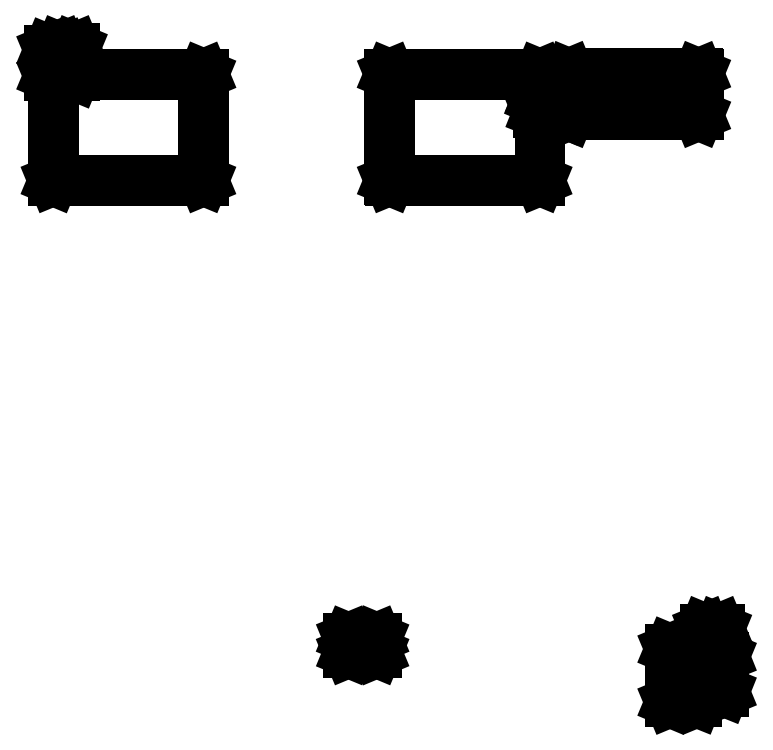
<metadata>
{"format":"dxf","ext":"dxf","renderer":"ezdxf+matplotlib","layout":"modelspace","background":"white","min_lineweight":24,"dpi":150}
</metadata>
<code>
0
SECTION
2
ENTITIES
0
LINE
8
BLACK
10
3.293
20
0.04812
11
3.293
21
0.04882
0
LINE
8
BLACK
10
3.293
20
0.04882
11
3.293
21
0.3244
0
LINE
8
BLACK
10
3.293
20
0.3244
11
3.293
21
0.3251
0
LINE
8
BLACK
10
3.293
20
0.3251
11
3.294
21
0.3254
0
LINE
8
BLACK
10
3.294
20
0.3254
11
3.432
21
0.3254
0
LINE
8
BLACK
10
3.432
20
0.3254
11
3.433
21
0.3251
0
LINE
8
BLACK
10
3.433
20
0.3251
11
3.433
21
0.3244
0
LINE
8
BLACK
10
3.433
20
0.3244
11
3.433
21
0.04882
0
LINE
8
BLACK
10
3.433
20
0.04882
11
3.433
21
0.04812
0
LINE
8
BLACK
10
3.433
20
0.04812
11
3.432
21
0.04783
0
LINE
8
BLACK
10
3.432
20
0.04783
11
3.294
21
0.04783
0
LINE
8
BLACK
10
3.294
20
0.04783
11
3.293
21
0.04812
0
LINE
8
BLACK
10
3.295
20
0.3234
11
3.295
21
0.0498
0
LINE
8
BLACK
10
3.295
20
0.0498
11
3.431
21
0.0498
0
LINE
8
BLACK
10
3.431
20
0.0498
11
3.431
21
0.3234
0
LINE
8
BLACK
10
3.431
20
0.3234
11
3.295
21
0.3234
0
LINE
8
BLACK
10
3.449
20
0.1032
11
3.449
21
0.1039
0
LINE
8
BLACK
10
3.449
20
0.1039
11
3.449
21
0.285
0
LINE
8
BLACK
10
3.449
20
0.285
11
3.449
21
0.2857
0
LINE
8
BLACK
10
3.449
20
0.2857
11
3.45
21
0.286
0
LINE
8
BLACK
10
3.45
20
0.286
11
3.576
21
0.286
0
LINE
8
BLACK
10
3.576
20
0.286
11
3.576
21
0.2857
0
LINE
8
BLACK
10
3.576
20
0.2857
11
3.577
21
0.285
0
LINE
8
BLACK
10
3.577
20
0.285
11
3.577
21
0.1039
0
LINE
8
BLACK
10
3.577
20
0.1039
11
3.576
21
0.1032
0
LINE
8
BLACK
10
3.576
20
0.1032
11
3.576
21
0.103
0
LINE
8
BLACK
10
3.576
20
0.103
11
3.45
21
0.103
0
LINE
8
BLACK
10
3.45
20
0.103
11
3.449
21
0.1032
0
LINE
8
BLACK
10
3.451
20
0.2841
11
3.451
21
0.1049
0
LINE
8
BLACK
10
3.451
20
0.1049
11
3.575
21
0.1049
0
LINE
8
BLACK
10
3.575
20
0.1049
11
3.575
21
0.2841
0
LINE
8
BLACK
10
3.575
20
0.2841
11
3.451
21
0.2841
0
LINE
8
BLACK
10
3.473
20
0.2962
11
3.473
21
0.2969
0
LINE
8
BLACK
10
3.473
20
0.2969
11
3.473
21
0.4307
0
LINE
8
BLACK
10
3.473
20
0.4307
11
3.473
21
0.4314
0
LINE
8
BLACK
10
3.473
20
0.4314
11
3.474
21
0.4317
0
LINE
8
BLACK
10
3.474
20
0.4317
11
3.551
21
0.4317
0
LINE
8
BLACK
10
3.551
20
0.4317
11
3.552
21
0.4314
0
LINE
8
BLACK
10
3.552
20
0.4314
11
3.552
21
0.4307
0
LINE
8
BLACK
10
3.552
20
0.4307
11
3.552
21
0.2969
0
LINE
8
BLACK
10
3.552
20
0.2969
11
3.552
21
0.2962
0
LINE
8
BLACK
10
3.552
20
0.2962
11
3.551
21
0.2959
0
LINE
8
BLACK
10
3.551
20
0.2959
11
3.474
21
0.2959
0
LINE
8
BLACK
10
3.474
20
0.2959
11
3.473
21
0.2962
0
LINE
8
BLACK
10
3.475
20
0.4297
11
3.475
21
0.2978
0
LINE
8
BLACK
10
3.475
20
0.2978
11
3.55
21
0.2978
0
LINE
8
BLACK
10
3.55
20
0.2978
11
3.55
21
0.4297
0
LINE
8
BLACK
10
3.55
20
0.4297
11
3.475
21
0.4297
0
LINE
8
BLACK
10
1.62
20
0.306
11
1.62
21
0.3067
0
LINE
8
BLACK
10
1.62
20
0.3067
11
1.62
21
0.3815
0
LINE
8
BLACK
10
1.62
20
0.3815
11
1.62
21
0.3822
0
LINE
8
BLACK
10
1.62
20
0.3822
11
1.621
21
0.3825
0
LINE
8
BLACK
10
1.621
20
0.3825
11
1.767
21
0.3825
0
LINE
8
BLACK
10
1.767
20
0.3825
11
1.767
21
0.3822
0
LINE
8
BLACK
10
1.767
20
0.3822
11
1.768
21
0.3815
0
LINE
8
BLACK
10
1.768
20
0.3815
11
1.768
21
0.3067
0
LINE
8
BLACK
10
1.768
20
0.3067
11
1.767
21
0.306
0
LINE
8
BLACK
10
1.767
20
0.306
11
1.767
21
0.3057
0
LINE
8
BLACK
10
1.767
20
0.3057
11
1.621
21
0.3057
0
LINE
8
BLACK
10
1.621
20
0.3057
11
1.62
21
0.306
0
LINE
8
BLACK
10
1.622
20
0.3805
11
1.622
21
0.3077
0
LINE
8
BLACK
10
1.622
20
0.3077
11
1.766
21
0.3077
0
LINE
8
BLACK
10
1.766
20
0.3077
11
1.766
21
0.3805
0
LINE
8
BLACK
10
1.766
20
0.3805
11
1.622
21
0.3805
0
LINE
8
BLACK
10
2.746
20
3.257
11
2.746
21
3.183
0
LINE
8
BLACK
10
2.746
20
3.183
11
2.746
21
3.182
0
LINE
8
BLACK
10
2.746
20
3.182
11
2.745
21
3.182
0
LINE
8
BLACK
10
2.745
20
3.182
11
2.741
21
3.182
0
LINE
8
BLACK
10
2.741
20
3.182
11
2.741
21
3.115
0
LINE
8
BLACK
10
2.741
20
3.115
11
2.741
21
3.114
0
LINE
8
BLACK
10
2.741
20
3.114
11
2.74
21
3.114
0
LINE
8
BLACK
10
2.74
20
3.114
11
2.617
21
3.114
0
LINE
8
BLACK
10
2.617
20
3.114
11
2.617
21
2.763
0
LINE
8
BLACK
10
2.617
20
2.763
11
2.617
21
2.763
0
LINE
8
BLACK
10
2.617
20
2.763
11
2.616
21
2.762
0
LINE
8
BLACK
10
2.616
20
2.762
11
1.834
21
2.762
0
LINE
8
BLACK
10
1.834
20
2.762
11
1.833
21
2.763
0
LINE
8
BLACK
10
1.833
20
2.763
11
1.833
21
2.763
0
LINE
8
BLACK
10
1.833
20
2.763
11
1.833
21
3.316
0
LINE
8
BLACK
10
1.833
20
3.316
11
1.833
21
3.316
0
LINE
8
BLACK
10
1.833
20
3.316
11
1.834
21
3.317
0
LINE
8
BLACK
10
1.834
20
3.317
11
2.616
21
3.317
0
LINE
8
BLACK
10
2.616
20
3.317
11
2.617
21
3.316
0
LINE
8
BLACK
10
2.617
20
3.316
11
2.617
21
3.316
0
LINE
8
BLACK
10
2.617
20
3.316
11
2.617
21
3.258
0
LINE
8
BLACK
10
2.617
20
3.258
11
2.745
21
3.258
0
LINE
8
BLACK
10
2.745
20
3.258
11
2.746
21
3.258
0
LINE
8
BLACK
10
2.746
20
3.258
11
2.746
21
3.257
0
LINE
8
BLACK
10
1.835
20
3.315
11
1.835
21
2.764
0
LINE
8
BLACK
10
1.835
20
2.764
11
2.615
21
2.764
0
LINE
8
BLACK
10
2.615
20
2.764
11
2.615
21
3.114
0
LINE
8
BLACK
10
2.615
20
3.114
11
2.606
21
3.114
0
LINE
8
BLACK
10
2.606
20
3.114
11
2.606
21
3.114
0
LINE
8
BLACK
10
2.606
20
3.114
11
2.605
21
3.115
0
LINE
8
BLACK
10
2.605
20
3.115
11
2.605
21
3.182
0
LINE
8
BLACK
10
2.605
20
3.182
11
2.6
21
3.182
0
LINE
8
BLACK
10
2.6
20
3.182
11
2.599
21
3.182
0
LINE
8
BLACK
10
2.599
20
3.182
11
2.599
21
3.183
0
LINE
8
BLACK
10
2.599
20
3.183
11
2.599
21
3.257
0
LINE
8
BLACK
10
2.599
20
3.257
11
2.599
21
3.258
0
LINE
8
BLACK
10
2.599
20
3.258
11
2.6
21
3.258
0
LINE
8
BLACK
10
2.6
20
3.258
11
2.615
21
3.258
0
LINE
8
BLACK
10
2.615
20
3.258
11
2.615
21
3.315
0
LINE
8
BLACK
10
2.615
20
3.315
11
1.835
21
3.315
0
LINE
8
BLACK
10
2.607
20
3.182
11
2.607
21
3.116
0
LINE
8
BLACK
10
2.607
20
3.116
11
2.615
21
3.116
0
LINE
8
BLACK
10
2.615
20
3.116
11
2.615
21
3.182
0
LINE
8
BLACK
10
2.615
20
3.182
11
2.607
21
3.182
0
LINE
8
BLACK
10
2.617
20
3.182
11
2.617
21
3.116
0
LINE
8
BLACK
10
2.617
20
3.116
11
2.739
21
3.116
0
LINE
8
BLACK
10
2.739
20
3.116
11
2.739
21
3.182
0
LINE
8
BLACK
10
2.739
20
3.182
11
2.617
21
3.182
0
LINE
8
BLACK
10
2.601
20
3.256
11
2.601
21
3.184
0
LINE
8
BLACK
10
2.601
20
3.184
11
2.605
21
3.184
0
LINE
8
BLACK
10
2.605
20
3.184
11
2.605
21
3.192
0
LINE
8
BLACK
10
2.605
20
3.192
11
2.606
21
3.193
0
LINE
8
BLACK
10
2.606
20
3.193
11
2.606
21
3.193
0
LINE
8
BLACK
10
2.606
20
3.193
11
2.615
21
3.193
0
LINE
8
BLACK
10
2.615
20
3.193
11
2.615
21
3.256
0
LINE
8
BLACK
10
2.615
20
3.256
11
2.601
21
3.256
0
LINE
8
BLACK
10
2.607
20
3.191
11
2.607
21
3.184
0
LINE
8
BLACK
10
2.607
20
3.184
11
2.615
21
3.184
0
LINE
8
BLACK
10
2.615
20
3.184
11
2.615
21
3.191
0
LINE
8
BLACK
10
2.615
20
3.191
11
2.607
21
3.191
0
LINE
8
BLACK
10
2.617
20
3.191
11
2.617
21
3.184
0
LINE
8
BLACK
10
2.617
20
3.184
11
2.739
21
3.184
0
LINE
8
BLACK
10
2.739
20
3.184
11
2.739
21
3.191
0
LINE
8
BLACK
10
2.739
20
3.191
11
2.617
21
3.191
0
LINE
8
BLACK
10
2.741
20
3.192
11
2.741
21
3.184
0
LINE
8
BLACK
10
2.741
20
3.184
11
2.744
21
3.184
0
LINE
8
BLACK
10
2.744
20
3.184
11
2.744
21
3.256
0
LINE
8
BLACK
10
2.744
20
3.256
11
2.617
21
3.256
0
LINE
8
BLACK
10
2.617
20
3.256
11
2.617
21
3.193
0
LINE
8
BLACK
10
2.617
20
3.193
11
2.74
21
3.193
0
LINE
8
BLACK
10
2.74
20
3.193
11
2.741
21
3.193
0
LINE
8
BLACK
10
2.741
20
3.193
11
2.741
21
3.192
0
LINE
8
BLACK
10
0.8669
20
3.316
11
0.8669
21
2.763
0
LINE
8
BLACK
10
0.8669
20
2.763
11
0.8666
21
2.763
0
LINE
8
BLACK
10
0.8666
20
2.763
11
0.8659
21
2.762
0
LINE
8
BLACK
10
0.8659
20
2.762
11
0.08406
21
2.762
0
LINE
8
BLACK
10
0.08406
20
2.762
11
0.08336
21
2.763
0
LINE
8
BLACK
10
0.08336
20
2.763
11
0.08307
21
2.763
0
LINE
8
BLACK
10
0.08307
20
2.763
11
0.08307
21
3.308
0
LINE
8
BLACK
10
0.08307
20
3.308
11
0.06142
21
3.308
0
LINE
8
BLACK
10
0.06142
20
3.308
11
0.06072
21
3.308
0
LINE
8
BLACK
10
0.06072
20
3.308
11
0.06043
21
3.309
0
LINE
8
BLACK
10
0.06043
20
3.309
11
0.06043
21
3.442
0
LINE
8
BLACK
10
0.06043
20
3.442
11
0.06072
21
3.443
0
LINE
8
BLACK
10
0.06072
20
3.443
11
0.06142
21
3.443
0
LINE
8
BLACK
10
0.06142
20
3.443
11
0.1216
21
3.443
0
LINE
8
BLACK
10
0.1216
20
3.443
11
0.1216
21
3.453
0
LINE
8
BLACK
10
0.1216
20
3.453
11
0.1219
21
3.454
0
LINE
8
BLACK
10
0.1219
20
3.454
11
0.1226
21
3.454
0
LINE
8
BLACK
10
0.1226
20
3.454
11
0.1974
21
3.454
0
LINE
8
BLACK
10
0.1974
20
3.454
11
0.1981
21
3.454
0
LINE
8
BLACK
10
0.1981
20
3.454
11
0.1984
21
3.453
0
LINE
8
BLACK
10
0.1984
20
3.453
11
0.1984
21
3.317
0
LINE
8
BLACK
10
0.1984
20
3.317
11
0.8659
21
3.317
0
LINE
8
BLACK
10
0.8659
20
3.317
11
0.8666
21
3.316
0
LINE
8
BLACK
10
0.8666
20
3.316
11
0.8669
21
3.316
0
LINE
8
BLACK
10
0.1219
20
3.307
11
0.1216
21
3.308
0
LINE
8
BLACK
10
0.1216
20
3.308
11
0.08504
21
3.308
0
LINE
8
BLACK
10
0.08504
20
3.308
11
0.08504
21
2.764
0
LINE
8
BLACK
10
0.08504
20
2.764
11
0.865
21
2.764
0
LINE
8
BLACK
10
0.865
20
2.764
11
0.865
21
3.315
0
LINE
8
BLACK
10
0.865
20
3.315
11
0.1984
21
3.315
0
LINE
8
BLACK
10
0.1984
20
3.315
11
0.1984
21
3.308
0
LINE
8
BLACK
10
0.1984
20
3.308
11
0.1981
21
3.307
0
LINE
8
BLACK
10
0.1981
20
3.307
11
0.1974
21
3.307
0
LINE
8
BLACK
10
0.1974
20
3.307
11
0.1226
21
3.307
0
LINE
8
BLACK
10
0.1226
20
3.307
11
0.1219
21
3.307
0
LINE
8
BLACK
10
0.1396
20
3.315
11
0.1396
21
3.309
0
LINE
8
BLACK
10
0.1396
20
3.309
11
0.1964
21
3.309
0
LINE
8
BLACK
10
0.1964
20
3.309
11
0.1964
21
3.315
0
LINE
8
BLACK
10
0.1964
20
3.315
11
0.1396
21
3.315
0
LINE
8
BLACK
10
0.0624
20
3.441
11
0.0624
21
3.31
0
LINE
8
BLACK
10
0.0624
20
3.31
11
0.08307
21
3.31
0
LINE
8
BLACK
10
0.08307
20
3.31
11
0.08307
21
3.316
0
LINE
8
BLACK
10
0.08307
20
3.316
11
0.08336
21
3.316
0
LINE
8
BLACK
10
0.08336
20
3.316
11
0.08406
21
3.317
0
LINE
8
BLACK
10
0.08406
20
3.317
11
0.1216
21
3.317
0
LINE
8
BLACK
10
0.1216
20
3.317
11
0.1216
21
3.441
0
LINE
8
BLACK
10
0.1216
20
3.441
11
0.0624
21
3.441
0
LINE
8
BLACK
10
0.08504
20
3.315
11
0.08504
21
3.31
0
LINE
8
BLACK
10
0.08504
20
3.31
11
0.1216
21
3.31
0
LINE
8
BLACK
10
0.1216
20
3.31
11
0.1216
21
3.315
0
LINE
8
BLACK
10
0.1216
20
3.315
11
0.08504
21
3.315
0
LINE
8
BLACK
10
0.1236
20
3.315
11
0.1236
21
3.31
0
LINE
8
BLACK
10
0.1236
20
3.31
11
0.1376
21
3.31
0
LINE
8
BLACK
10
0.1376
20
3.31
11
0.1376
21
3.315
0
LINE
8
BLACK
10
0.1376
20
3.315
11
0.1236
21
3.315
0
LINE
8
BLACK
10
0.1236
20
3.441
11
0.1236
21
3.317
0
LINE
8
BLACK
10
0.1236
20
3.317
11
0.1376
21
3.317
0
LINE
8
BLACK
10
0.1376
20
3.317
11
0.1376
21
3.441
0
LINE
8
BLACK
10
0.1376
20
3.441
11
0.1236
21
3.441
0
LINE
8
BLACK
10
0.1396
20
3.442
11
0.1396
21
3.317
0
LINE
8
BLACK
10
0.1396
20
3.317
11
0.1964
21
3.317
0
LINE
8
BLACK
10
0.1964
20
3.317
11
0.1964
21
3.452
0
LINE
8
BLACK
10
0.1964
20
3.452
11
0.1236
21
3.452
0
LINE
8
BLACK
10
0.1236
20
3.452
11
0.1236
21
3.443
0
LINE
8
BLACK
10
0.1236
20
3.443
11
0.1386
21
3.443
0
LINE
8
BLACK
10
0.1386
20
3.443
11
0.1393
21
3.443
0
LINE
8
BLACK
10
0.1393
20
3.443
11
0.1396
21
3.442
0
LINE
8
BLACK
10
2.768
20
3.102
11
2.767
21
3.103
0
LINE
8
BLACK
10
2.767
20
3.103
11
2.767
21
3.319
0
LINE
8
BLACK
10
2.767
20
3.319
11
2.768
21
3.32
0
LINE
8
BLACK
10
2.768
20
3.32
11
2.768
21
3.32
0
LINE
8
BLACK
10
2.768
20
3.32
11
3.442
21
3.32
0
LINE
8
BLACK
10
3.442
20
3.32
11
3.442
21
3.32
0
LINE
8
BLACK
10
3.442
20
3.32
11
3.443
21
3.319
0
LINE
8
BLACK
10
3.443
20
3.319
11
3.443
21
3.103
0
LINE
8
BLACK
10
3.443
20
3.103
11
3.442
21
3.102
0
LINE
8
BLACK
10
3.442
20
3.102
11
3.442
21
3.102
0
LINE
8
BLACK
10
3.442
20
3.102
11
2.768
21
3.102
0
LINE
8
BLACK
10
2.768
20
3.102
11
2.768
21
3.102
0
LINE
8
BLACK
10
2.769
20
3.318
11
2.769
21
3.104
0
LINE
8
BLACK
10
2.769
20
3.104
11
3.441
21
3.104
0
LINE
8
BLACK
10
3.441
20
3.104
11
3.441
21
3.318
0
LINE
8
BLACK
10
3.441
20
3.318
11
2.769
21
3.318
0
ENDSEC
0
EOF

</code>
